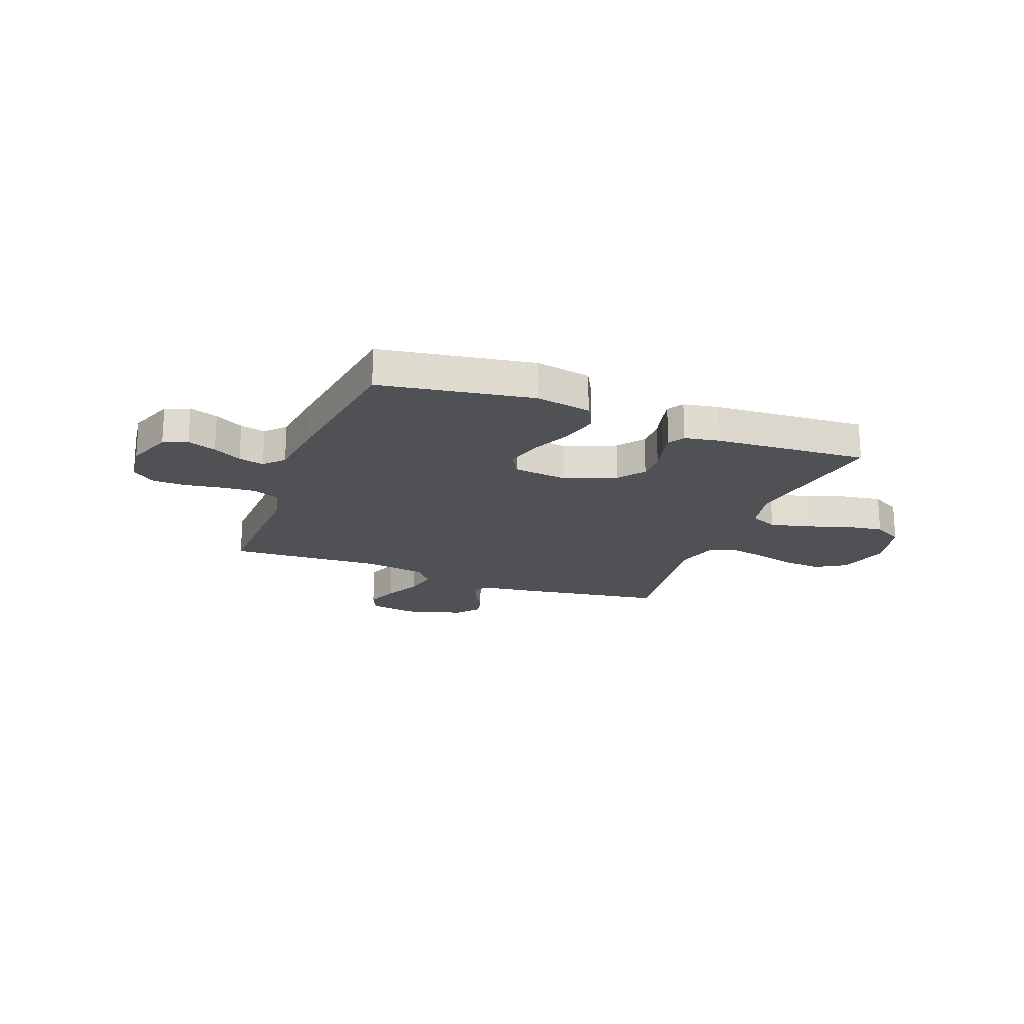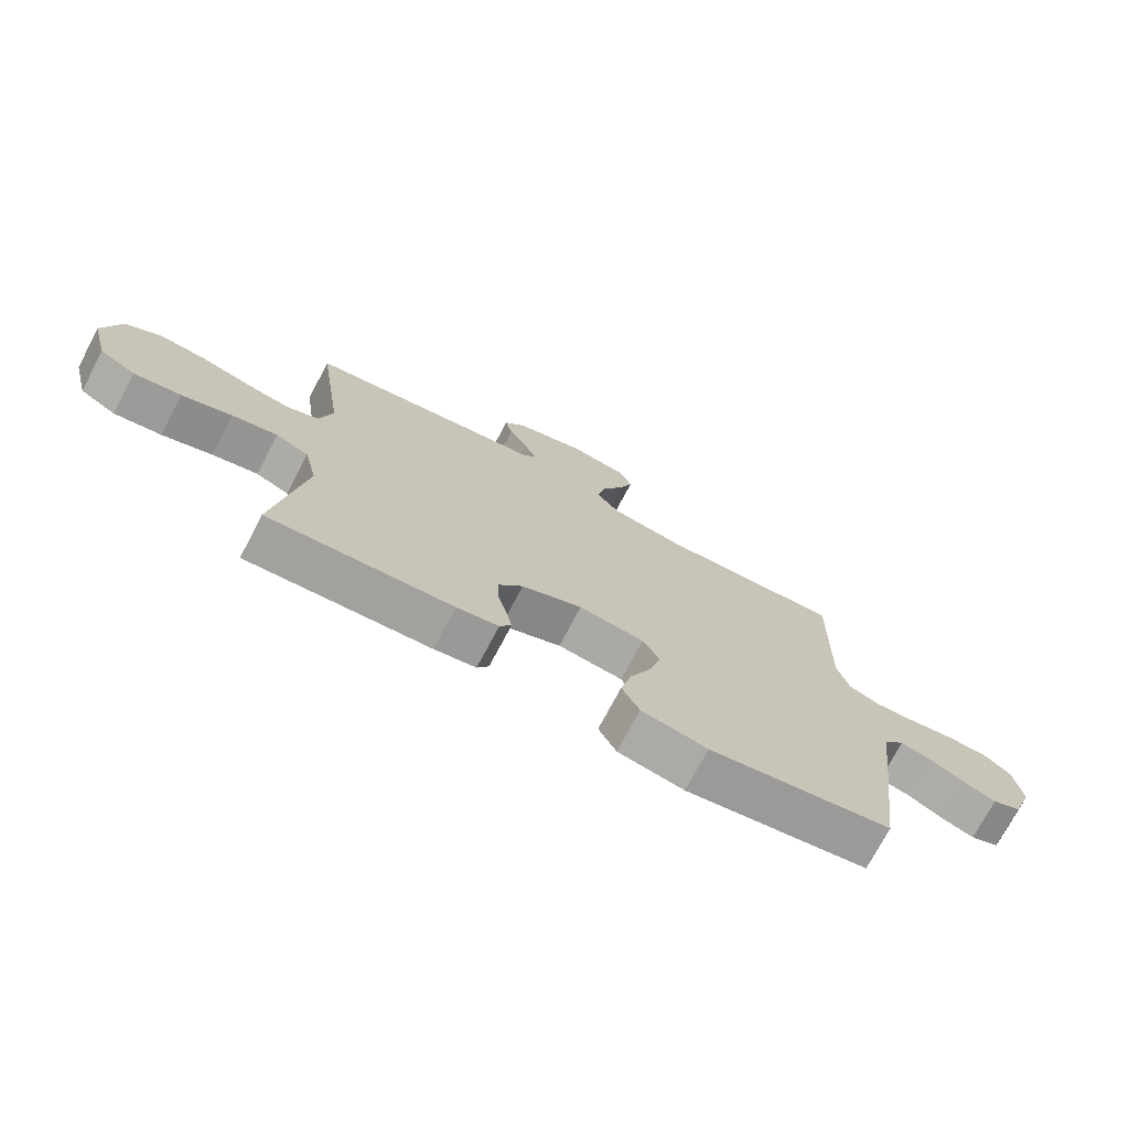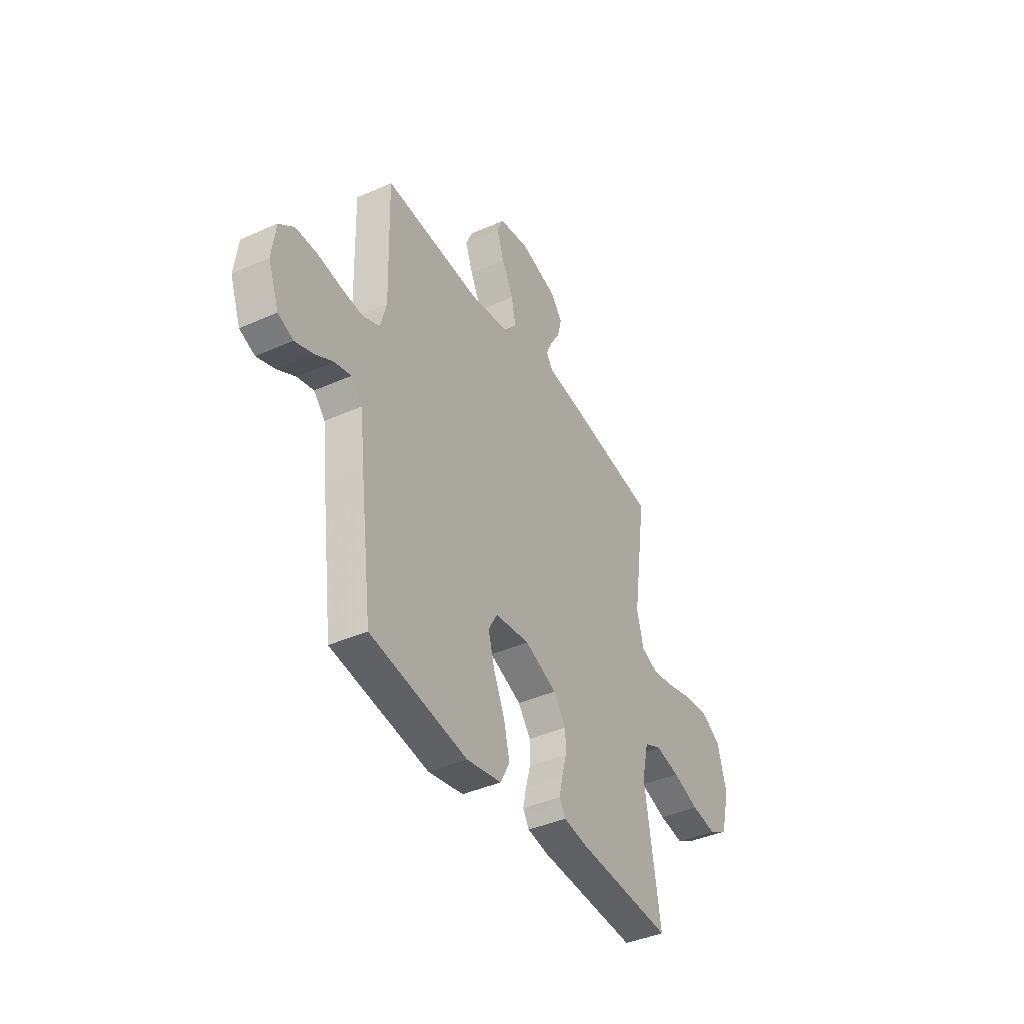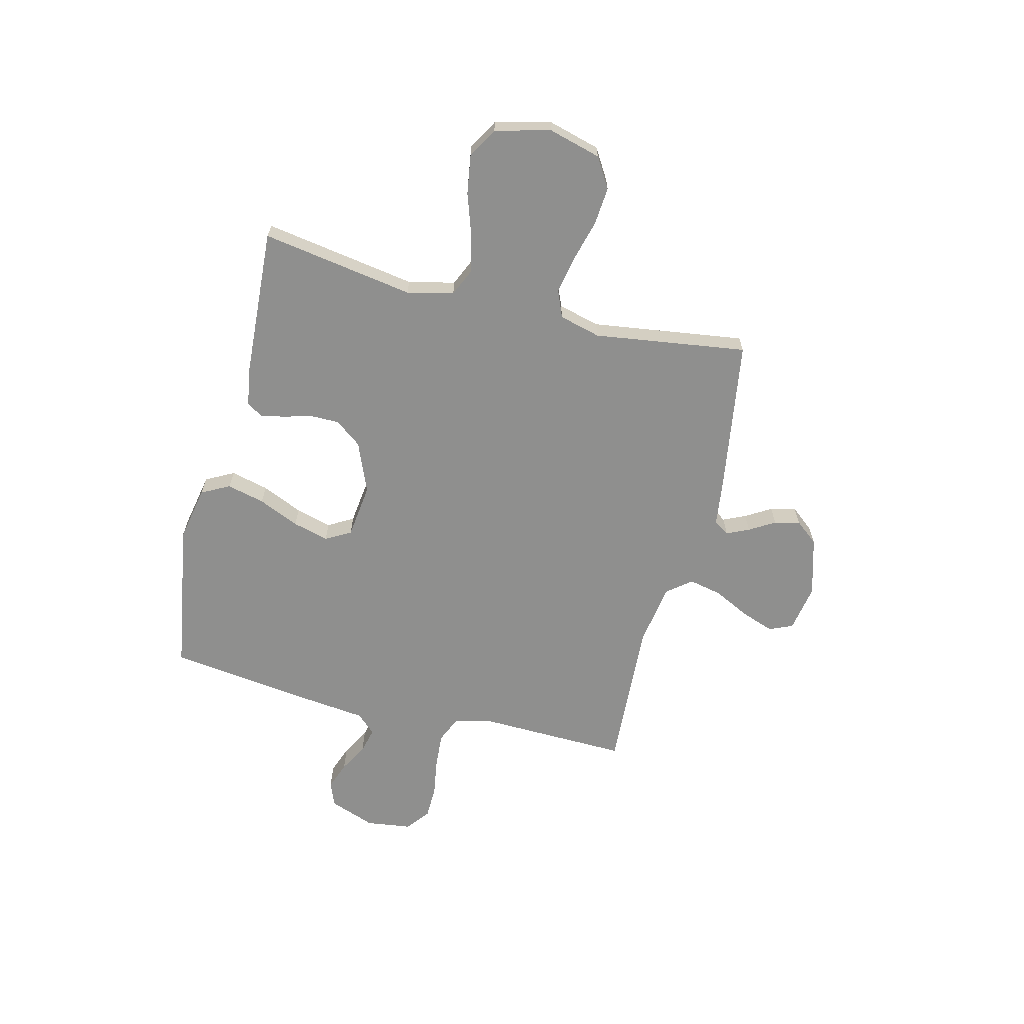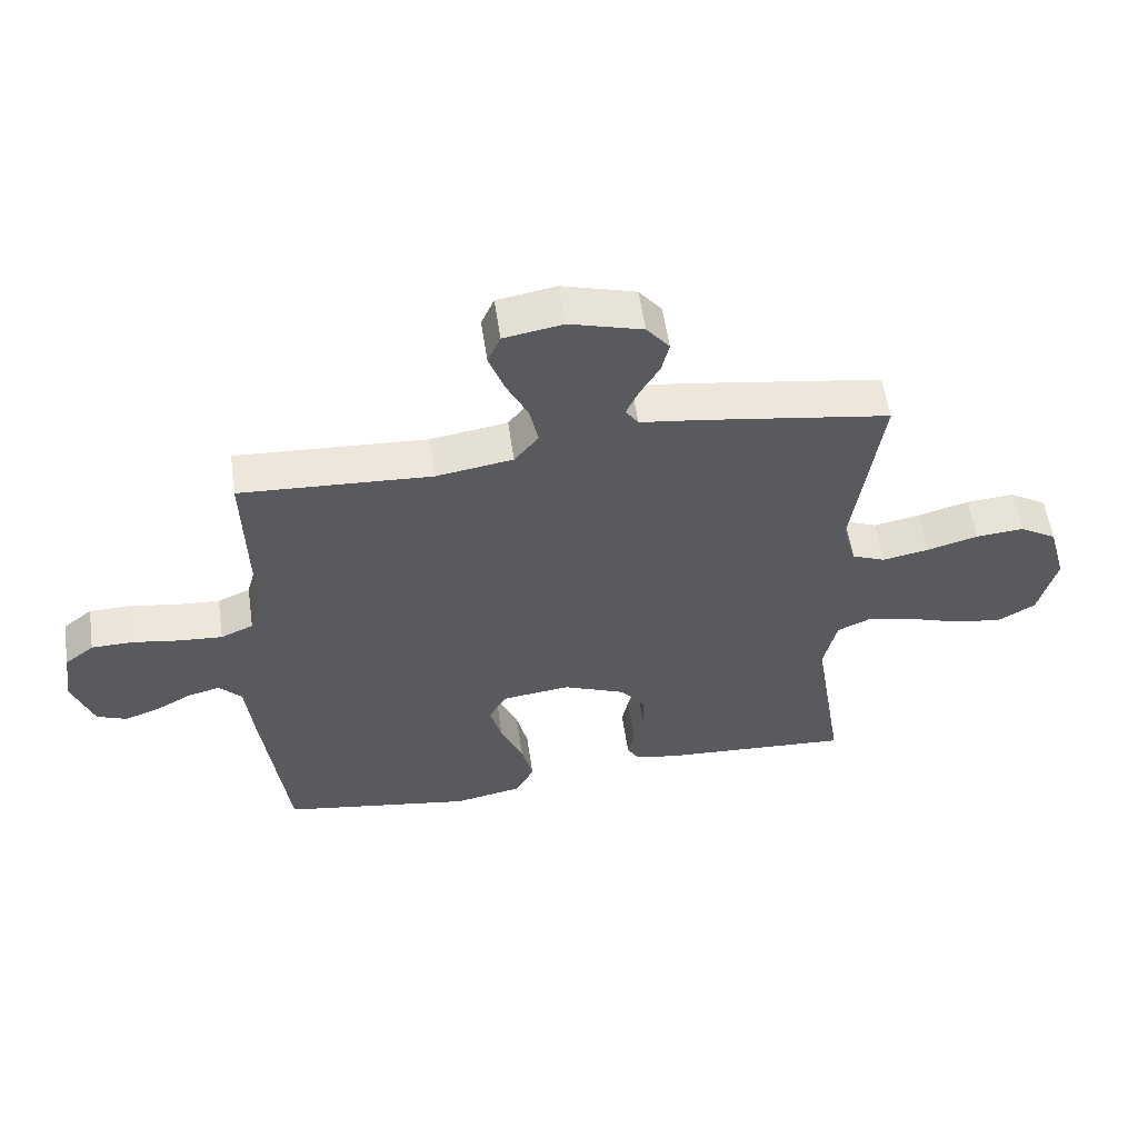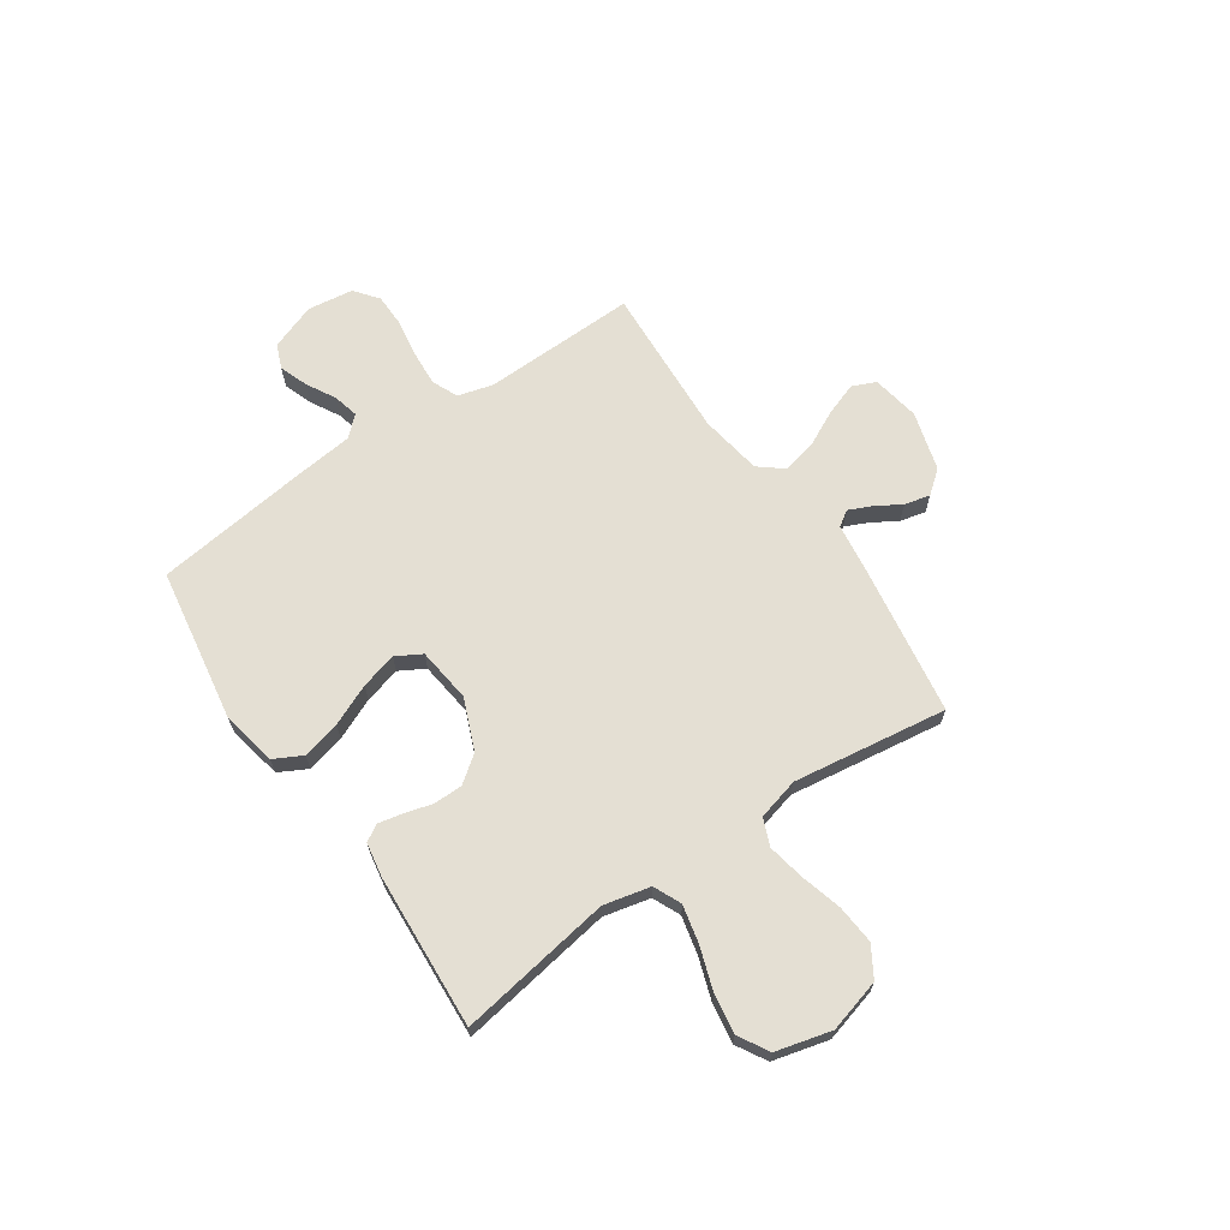
<metadata>
{"format":"obj","ext":"obj","renderer":"f3d","projection":"perspective","resolution":1024,"background":"white","views":[{"elev":-19.7,"azim":159.0,"up":"+Y"},{"elev":-73.4,"azim":-27.8,"up":"+Z"},{"elev":-40.6,"azim":118.7,"up":"+Z"},{"elev":-65.1,"azim":-104.1,"up":"+Y"},{"elev":56.6,"azim":171.7,"up":"+Z"},{"elev":66.7,"azim":-124.4,"up":"+Y"}]}
</metadata>
<code>
v 0.5 0.07 -0.5
v 0.2 0.07 -0.549
v 0.092 0.07 -0.528
v 0.063 0.07 -0.473
v 0.081 0.07 -0.399
v 0.116 0.07 -0.319
v 0.135 0.07 -0.248
v 0.107 0.07 -0.199
v 0 0.07 -0.186
v -0.099 0.07 -0.227
v -0.138 0.07 -0.279
v -0.138 0.07 -0.336
v -0.123 0.07 -0.39
v -0.113 0.07 -0.437
v -0.132 0.07 -0.469
v -0.2 0.07 -0.481
v -0.5 0.07 -0.5
v -0.452 0.07 -0.2
v -0.473 0.07 -0.109
v -0.527 0.07 -0.085
v -0.601 0.07 -0.102
v -0.683 0.07 -0.13
v -0.76 0.07 -0.142
v -0.819 0.07 -0.108
v -0.847 0.07 0
v -0.819 0.07 0.103
v -0.76 0.07 0.139
v -0.685 0.07 0.133
v -0.604 0.07 0.111
v -0.531 0.07 0.097
v -0.478 0.07 0.119
v -0.457 0.07 0.2
v -0.5 0.07 0.5
v -0.2 0.07 0.547
v -0.109 0.07 0.559
v -0.089 0.07 0.589
v -0.109 0.07 0.633
v -0.139 0.07 0.683
v -0.151 0.07 0.733
v -0.115 0.07 0.778
v 0 0.07 0.811
v 0.093 0.07 0.795
v 0.113 0.07 0.749
v 0.09 0.07 0.685
v 0.055 0.07 0.614
v 0.041 0.07 0.549
v 0.079 0.07 0.502
v 0.2 0.07 0.483
v 0.5 0.07 0.5
v 0.493 0.07 0.2
v 0.512 0.07 0.131
v 0.563 0.07 0.109
v 0.631 0.07 0.114
v 0.705 0.07 0.126
v 0.77 0.07 0.125
v 0.816 0.07 0.089
v 0.828 0.07 0
v 0.795 0.07 -0.09
v 0.748 0.07 -0.109
v 0.692 0.07 -0.089
v 0.636 0.07 -0.058
v 0.586 0.07 -0.046
v 0.551 0.07 -0.084
v 0.538 0.07 -0.2
v 0.5 0 -0.5
v 0.2 0 -0.549
v 0.092 0 -0.528
v 0.063 0 -0.473
v 0.081 0 -0.399
v 0.116 0 -0.319
v 0.135 0 -0.248
v 0.107 0 -0.199
v 0 0 -0.186
v -0.099 0 -0.227
v -0.138 0 -0.279
v -0.138 0 -0.336
v -0.123 0 -0.39
v -0.113 0 -0.437
v -0.132 0 -0.469
v -0.2 0 -0.481
v -0.5 0 -0.5
v -0.452 0 -0.2
v -0.473 0 -0.109
v -0.527 0 -0.085
v -0.601 0 -0.102
v -0.683 0 -0.13
v -0.76 0 -0.142
v -0.819 0 -0.108
v -0.847 0 0
v -0.819 0 0.103
v -0.76 0 0.139
v -0.685 0 0.133
v -0.604 0 0.111
v -0.531 0 0.097
v -0.478 0 0.119
v -0.457 0 0.2
v -0.5 0 0.5
v -0.2 0 0.547
v -0.109 0 0.559
v -0.089 0 0.589
v -0.109 0 0.633
v -0.139 0 0.683
v -0.151 0 0.733
v -0.115 0 0.778
v 0 0 0.811
v 0.093 0 0.795
v 0.113 0 0.749
v 0.09 0 0.685
v 0.055 0 0.614
v 0.041 0 0.549
v 0.079 0 0.502
v 0.2 0 0.483
v 0.5 0 0.5
v 0.493 0 0.2
v 0.512 0 0.131
v 0.563 0 0.109
v 0.631 0 0.114
v 0.705 0 0.126
v 0.77 0 0.125
v 0.816 0 0.089
v 0.828 0 0
v 0.795 0 -0.09
v 0.748 0 -0.109
v 0.692 0 -0.089
v 0.636 0 -0.058
v 0.586 0 -0.046
v 0.551 0 -0.084
v 0.538 0 -0.2
f 63 64 1 2
f 58 59 60 61
f 58 61 62
f 57 58 62
f 56 57 62
f 53 54 55 56
f 52 53 56 62
f 51 52 62 63
f 48 49 50
f 47 48 50 51
f 42 43 44 45
f 42 45 46
f 41 42 46
f 40 41 46
f 37 38 39 40
f 36 37 40 46
f 35 36 46 47
f 32 33 34 35
f 31 32 35 47
f 26 27 28 29
f 26 29 30
f 25 26 30
f 24 25 30
f 21 22 23 24
f 20 21 24 30
f 19 20 30 31
f 15 16 17 18
f 12 13 14 15
f 12 15 18 19
f 3 4 5 6
f 3 6 7
f 2 3 7
f 63 2 7
f 51 63 7 8
f 47 51 8 9
f 31 47 9 10
f 11 12 19 31
f 10 11 31
f 66 65 128 127
f 125 124 123 122
f 126 125 122
f 126 122 121
f 126 121 120
f 120 119 118 117
f 126 120 117 116
f 127 126 116 115
f 114 113 112
f 115 114 112 111
f 109 108 107 106
f 110 109 106
f 110 106 105
f 110 105 104
f 104 103 102 101
f 110 104 101 100
f 111 110 100 99
f 99 98 97 96
f 111 99 96 95
f 93 92 91 90
f 94 93 90
f 94 90 89
f 94 89 88
f 88 87 86 85
f 94 88 85 84
f 95 94 84 83
f 82 81 80 79
f 79 78 77 76
f 83 82 79 76
f 70 69 68 67
f 71 70 67
f 71 67 66
f 71 66 127
f 72 71 127 115
f 73 72 115 111
f 74 73 111 95
f 95 83 76 75
f 95 75 74
f 1 65 66 2
f 2 66 67 3
f 3 67 68 4
f 4 68 69 5
f 5 69 70 6
f 6 70 71 7
f 7 71 72 8
f 8 72 73 9
f 9 73 74 10
f 10 74 75 11
f 11 75 76 12
f 12 76 77 13
f 13 77 78 14
f 14 78 79 15
f 15 79 80 16
f 16 80 81 17
f 17 81 82 18
f 18 82 83 19
f 19 83 84 20
f 20 84 85 21
f 21 85 86 22
f 22 86 87 23
f 23 87 88 24
f 24 88 89 25
f 25 89 90 26
f 26 90 91 27
f 27 91 92 28
f 28 92 93 29
f 29 93 94 30
f 30 94 95 31
f 31 95 96 32
f 32 96 97 33
f 33 97 98 34
f 34 98 99 35
f 35 99 100 36
f 36 100 101 37
f 37 101 102 38
f 38 102 103 39
f 39 103 104 40
f 40 104 105 41
f 41 105 106 42
f 42 106 107 43
f 43 107 108 44
f 44 108 109 45
f 45 109 110 46
f 46 110 111 47
f 47 111 112 48
f 48 112 113 49
f 49 113 114 50
f 50 114 115 51
f 51 115 116 52
f 52 116 117 53
f 53 117 118 54
f 54 118 119 55
f 55 119 120 56
f 56 120 121 57
f 57 121 122 58
f 58 122 123 59
f 59 123 124 60
f 60 124 125 61
f 61 125 126 62
f 62 126 127 63
f 63 127 128 64
f 64 128 65 1

</code>
